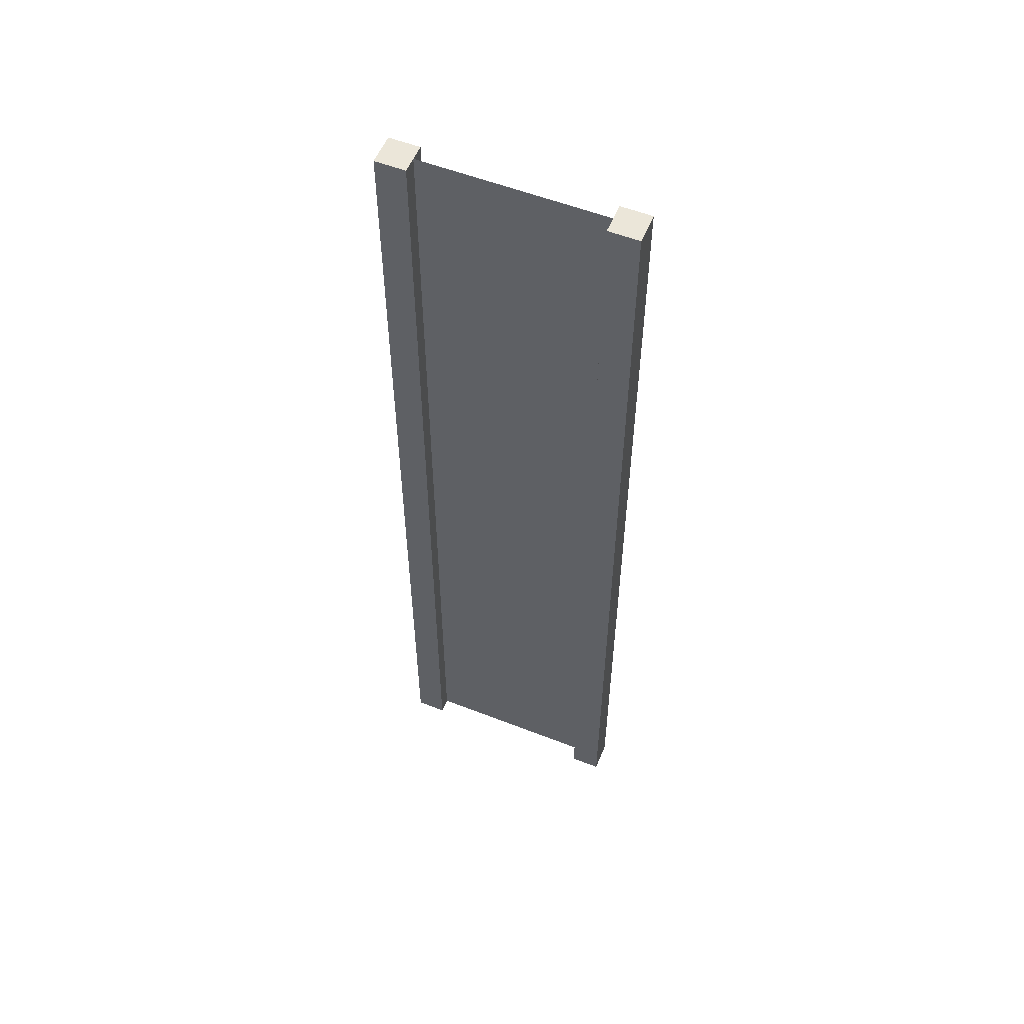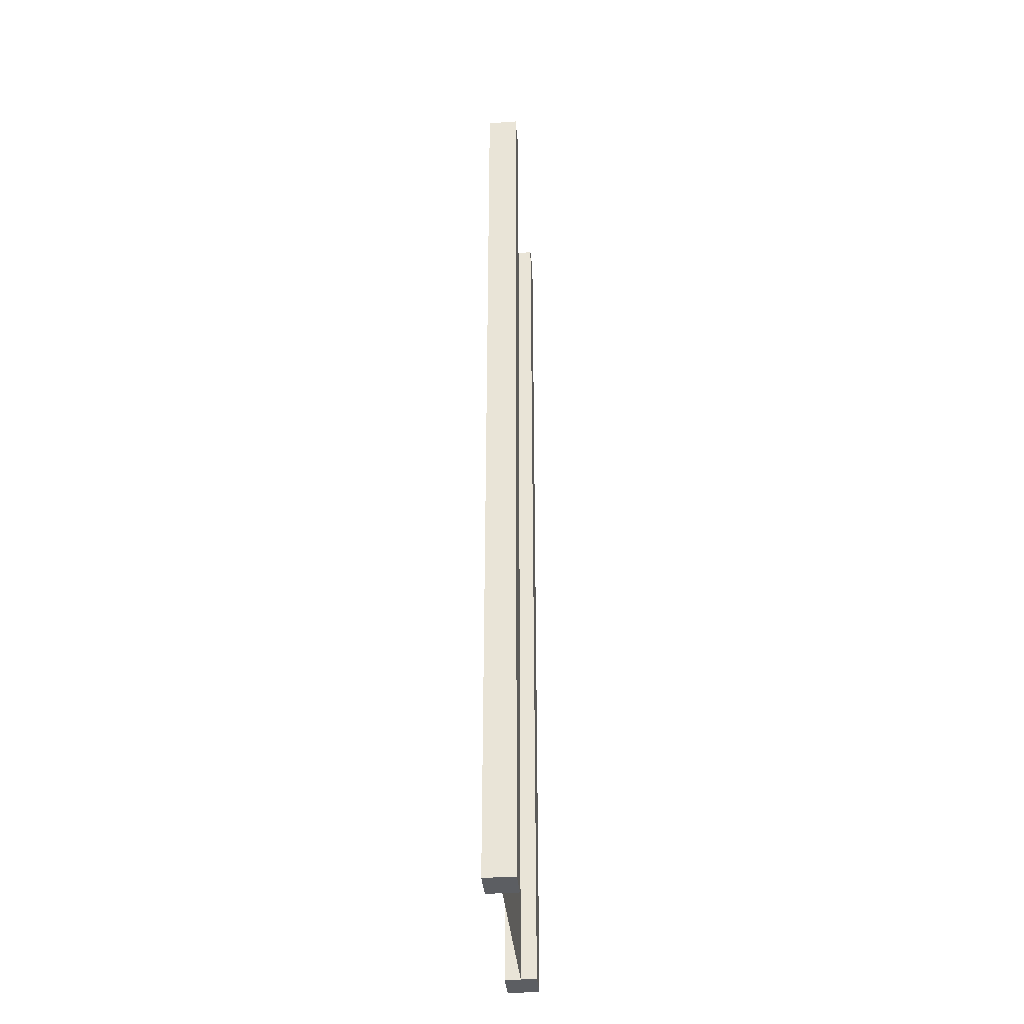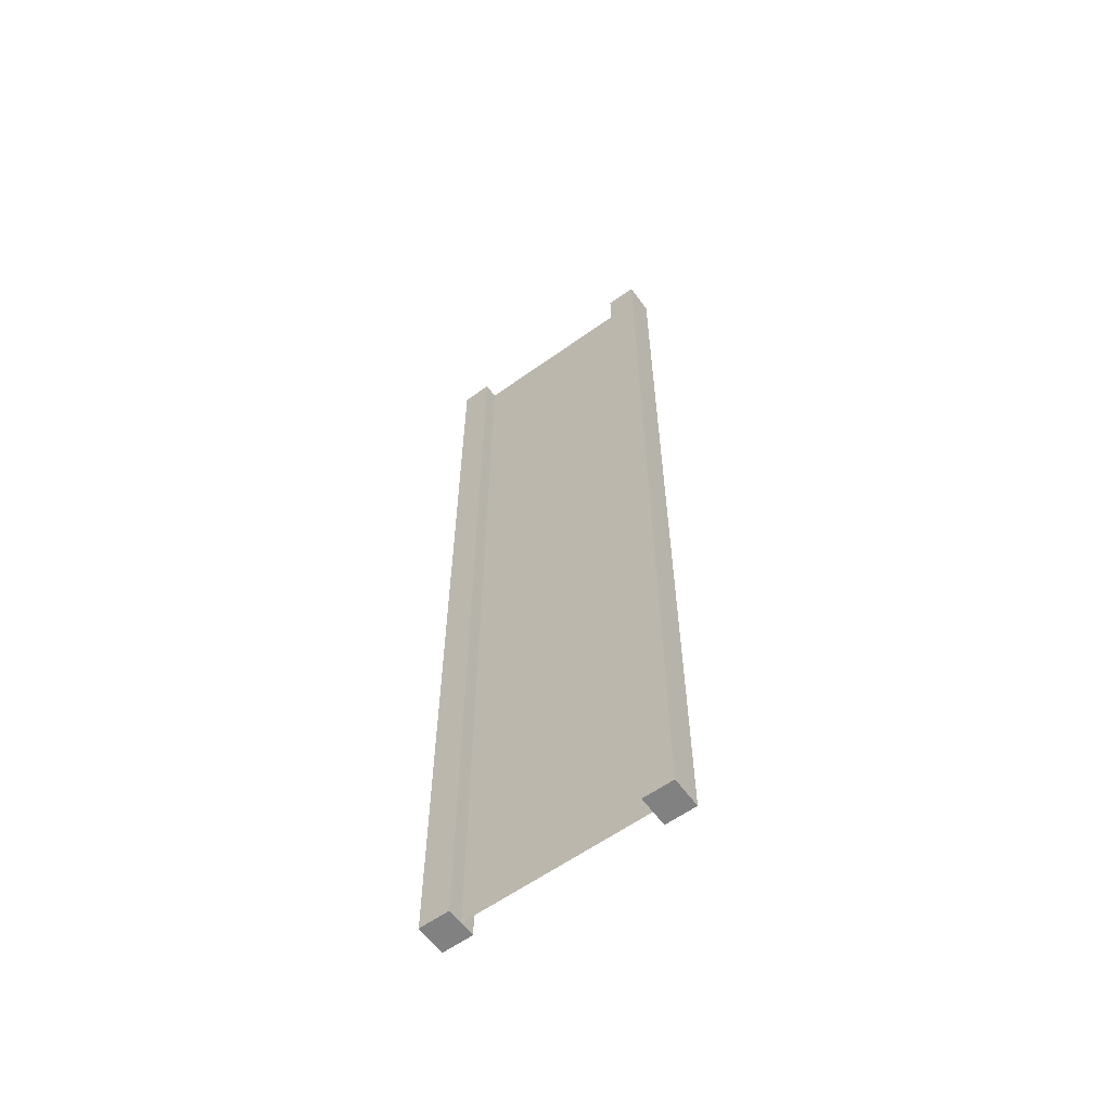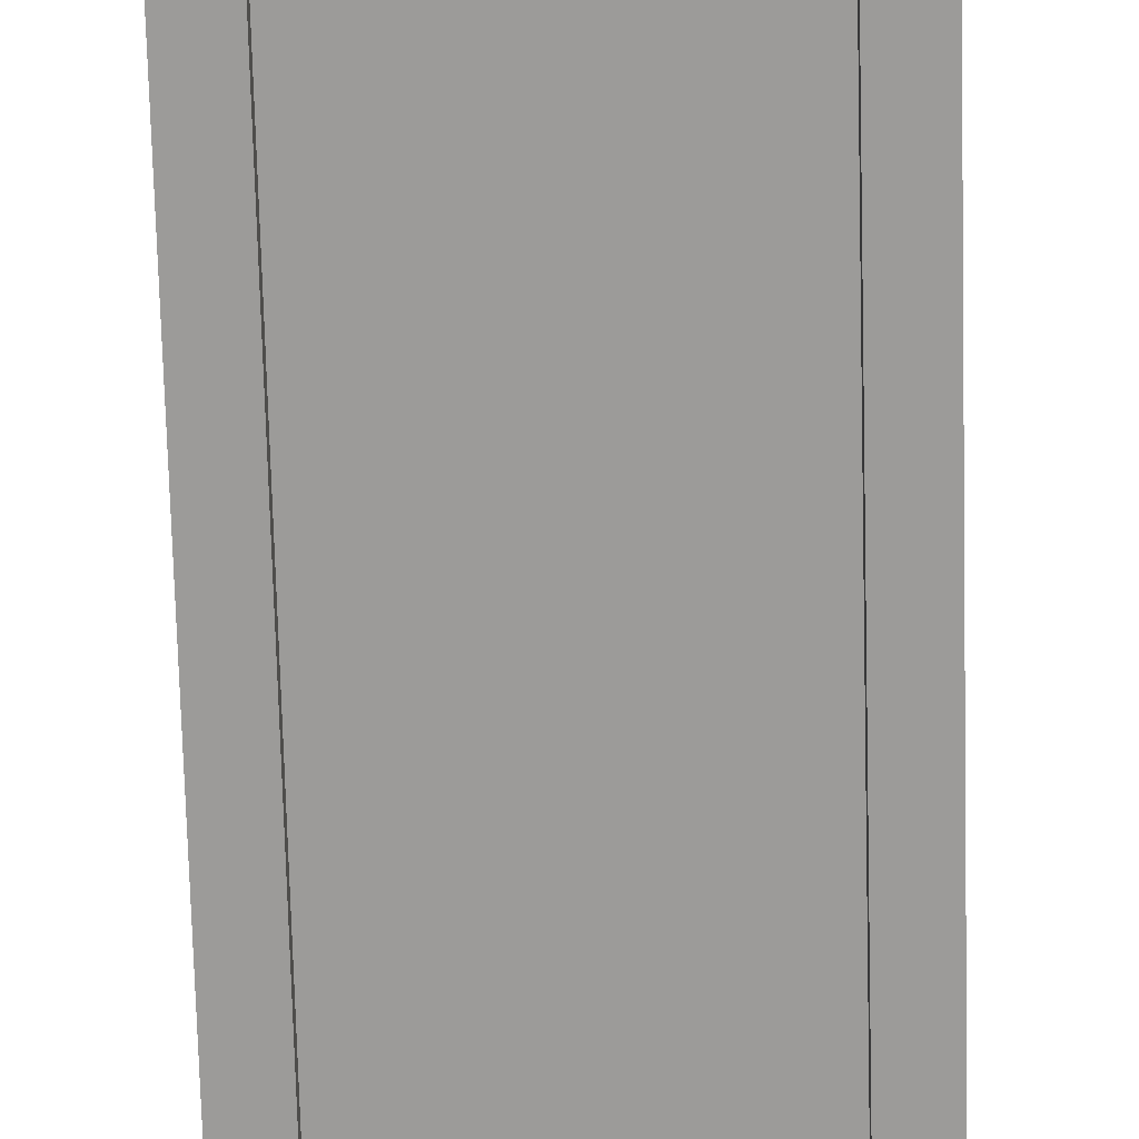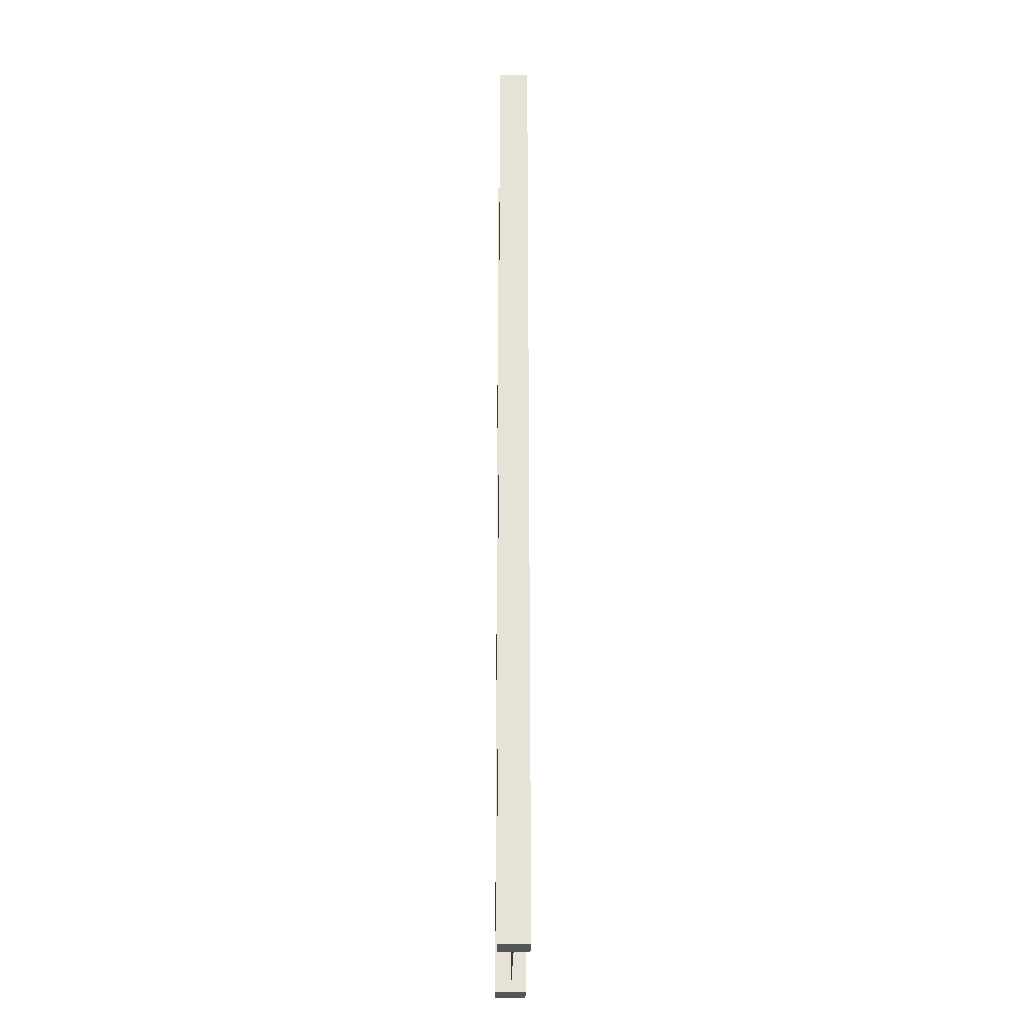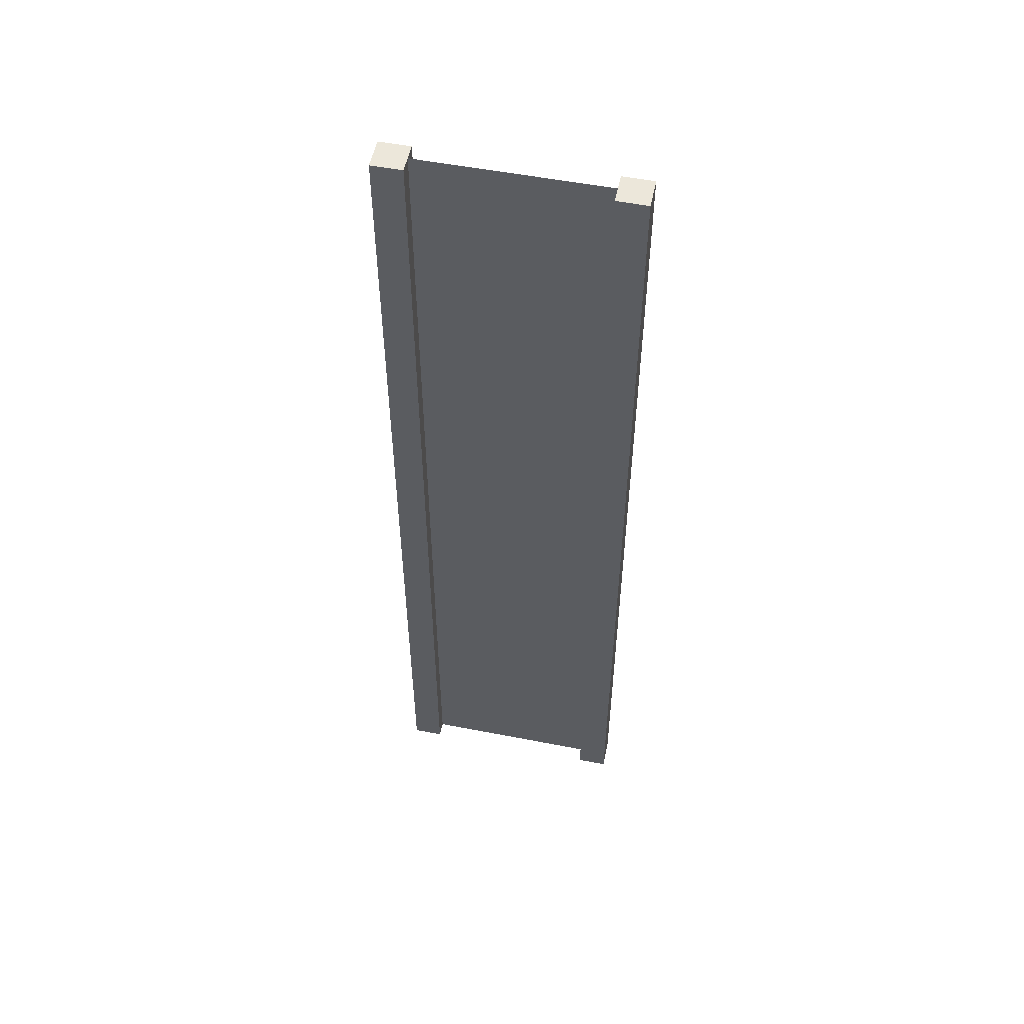
<metadata>
{"format":"obj","ext":"obj","renderer":"f3d","projection":"perspective","resolution":1024,"background":"white","views":[{"elev":55.8,"azim":-157.7,"up":"+Y"},{"elev":-37.8,"azim":95.2,"up":"+Y"},{"elev":-60.4,"azim":36.2,"up":"+Y"},{"elev":-69.7,"azim":-178.5,"up":"+Z"},{"elev":-26.0,"azim":-90.9,"up":"+Y"},{"elev":53.7,"azim":-168.3,"up":"+Y"}]}
</metadata>
<code>
g pb_Mesh-72700
v -0.75 -3 0.25
v -1 -3 0.25
v -0.75 5 0.25
v -1 5 0.25
v -1 -3 0.25
v -1 -3 -2.384e-07
v -1 5 0.25
v -1 5 2.265e-06
v -1 -3 -2.384e-07
v -0.75 -3 -1.49e-07
v -1 5 2.265e-06
v -0.75 5 2.146e-06
v 1 -3 4.768e-07
v 1 -3 0.25
v 1 5 3.219e-06
v 1 5 0.25
v -0.75 5 0.25
v -1 5 0.25
v -0.75 5 2.146e-06
v -1 5 2.265e-06
v -0.75 -3 -1.49e-07
v -1 -3 -2.384e-07
v -0.75 -3 0.25
v -1 -3 0.25
v 0.75 -3 3.874e-07
v 0.75 -3 0.25
v 1 -3 4.768e-07
v 1 -3 0.25
v 0.75 5 1.431e-06
v 0.75 -3 3.874e-07
v 1 5 3.219e-06
v 1 -3 4.768e-07
v 0.75 -3 0.25
v 0.75 5 0.25
v 1 -3 0.25
v 1 5 0.25
v 0.75 5 0.25
v 0.75 5 1.431e-06
v 1 5 0.25
v 1 5 3.219e-06
v -0.75 -3 0.25
v -0.75 5 0.25
v -0.75 -3 -1.49e-07
v -0.75 5 2.146e-06
v 0.75 5 0.25
v 0.75 -3 0.25
v 0.75 5 1.431e-06
v 0.75 -3 3.874e-07
v -0.75 -3 0.125
v -0.75 5 0.125
v 0.75 -3 0.125
v 0.75 5 0.125
g pb_Mesh-72700_0
f 3 2 1
f 3 4 2
f 7 6 5
f 7 8 6
f 11 10 9
f 11 12 10
f 15 14 13
f 15 16 14
f 19 18 17
f 19 20 18
f 23 22 21
f 23 24 22
f 27 26 25
f 27 28 26
f 31 30 29
f 31 32 30
f 35 34 33
f 35 36 34
f 39 38 37
f 39 40 38
f 43 42 41
f 43 44 42
f 47 46 45
f 47 48 46
g pb_Mesh-72700_1
f 51 50 49
f 51 52 50

</code>
